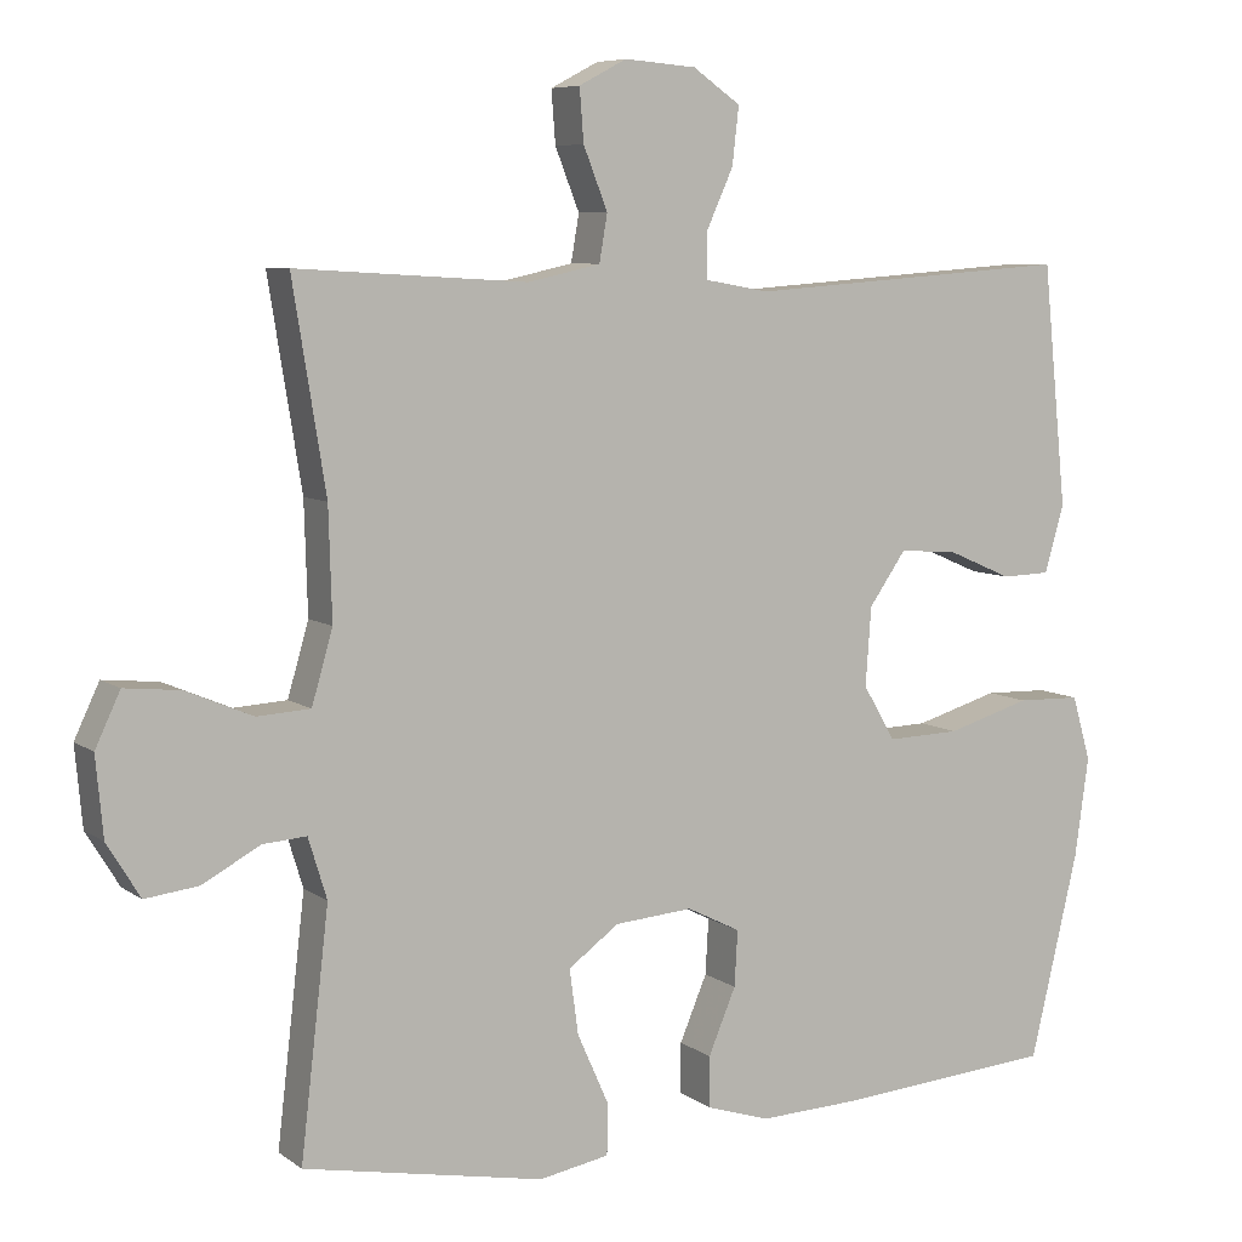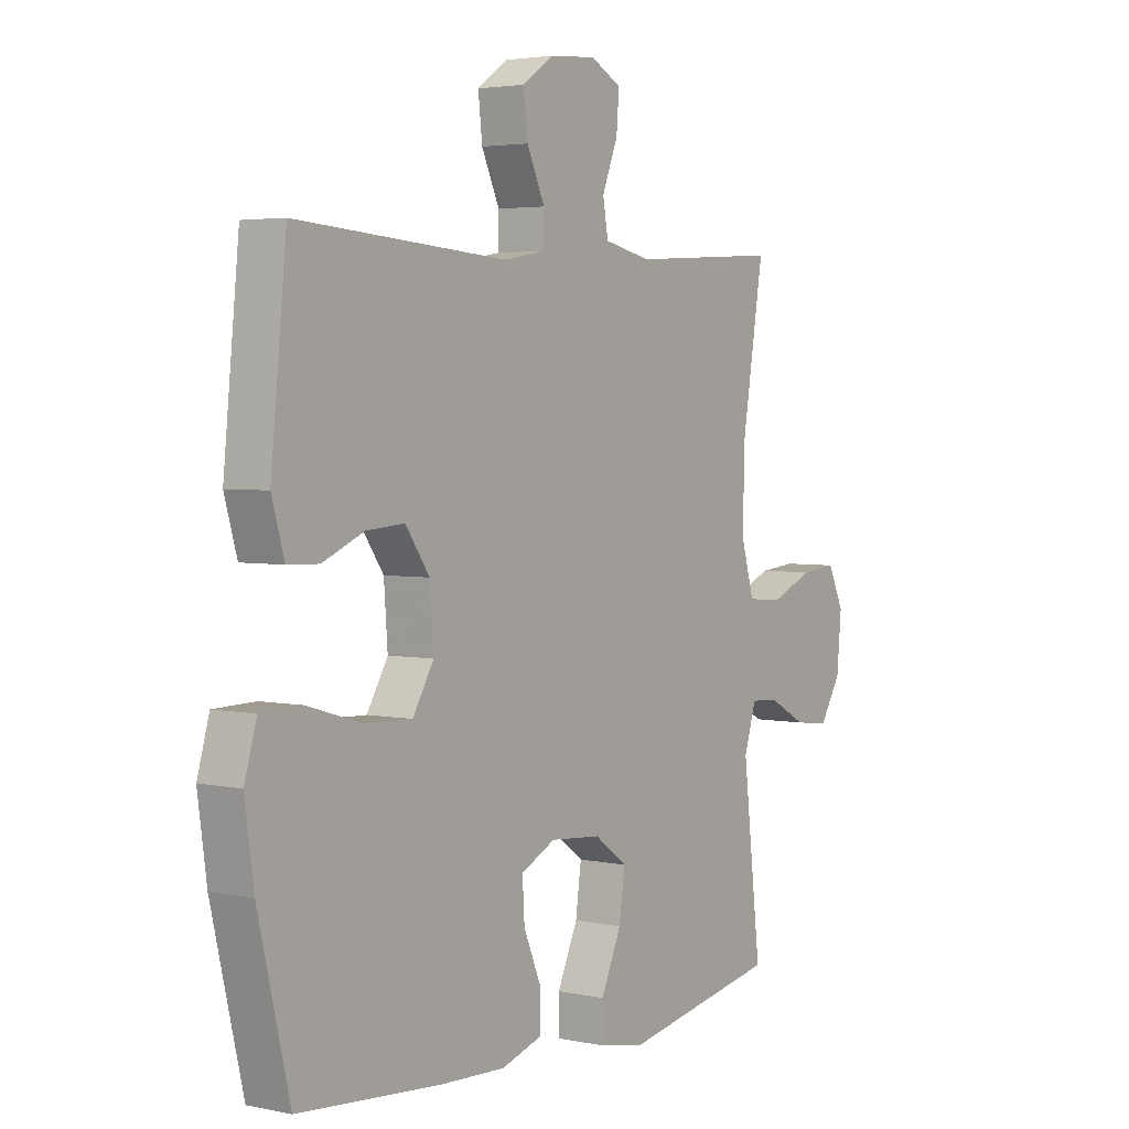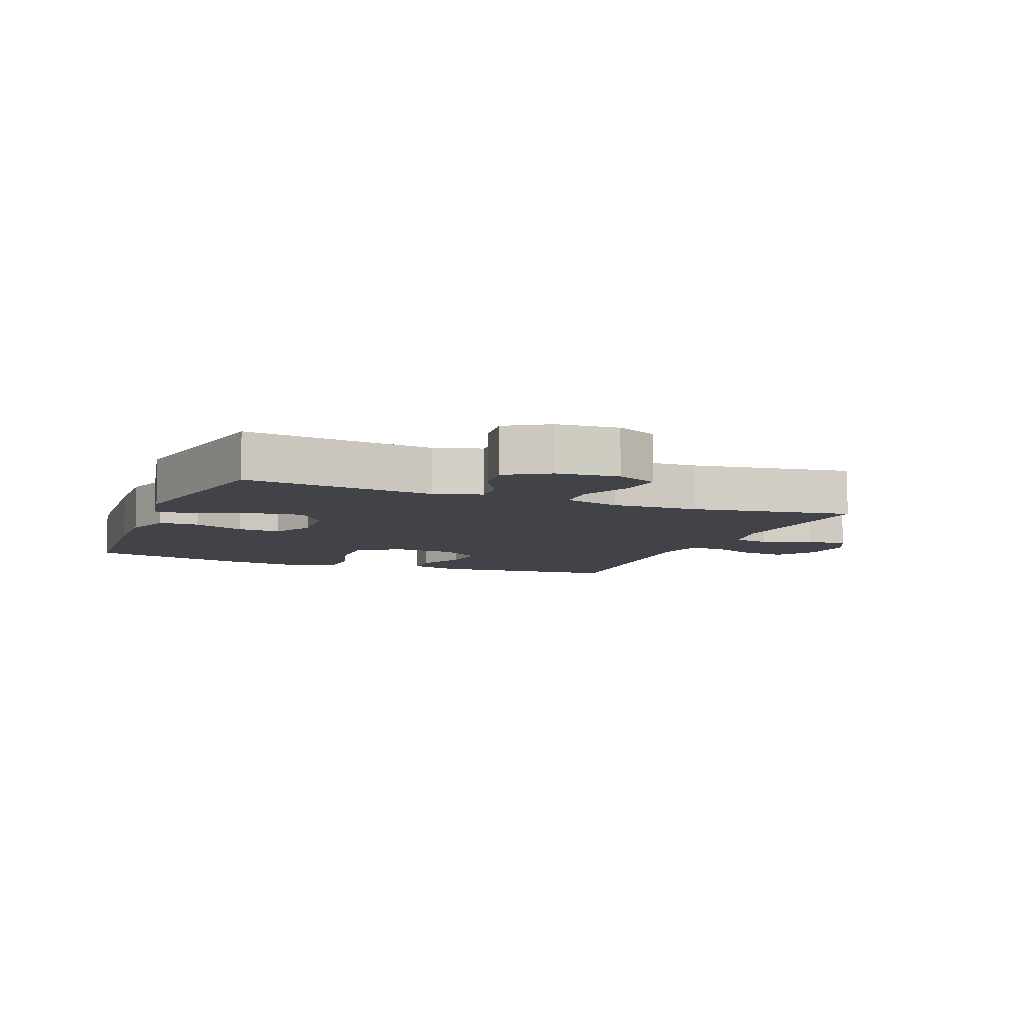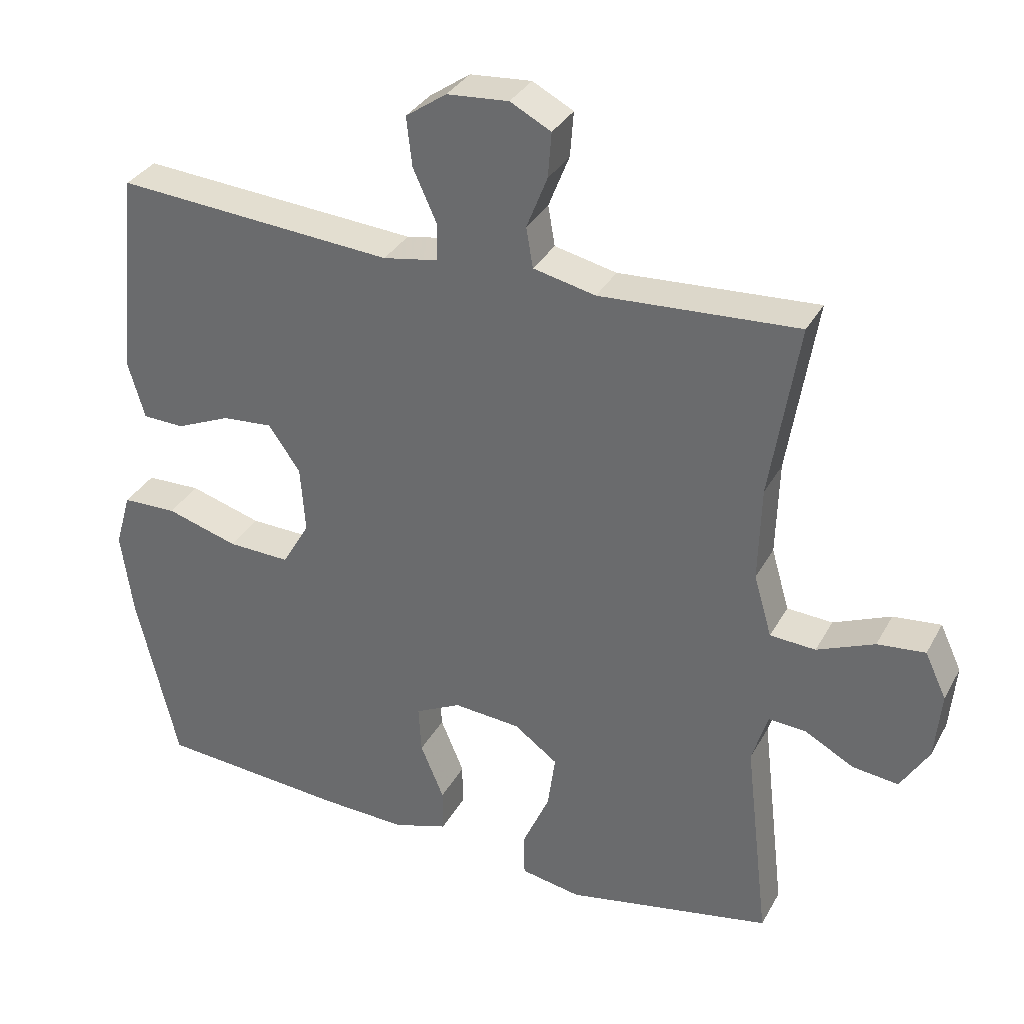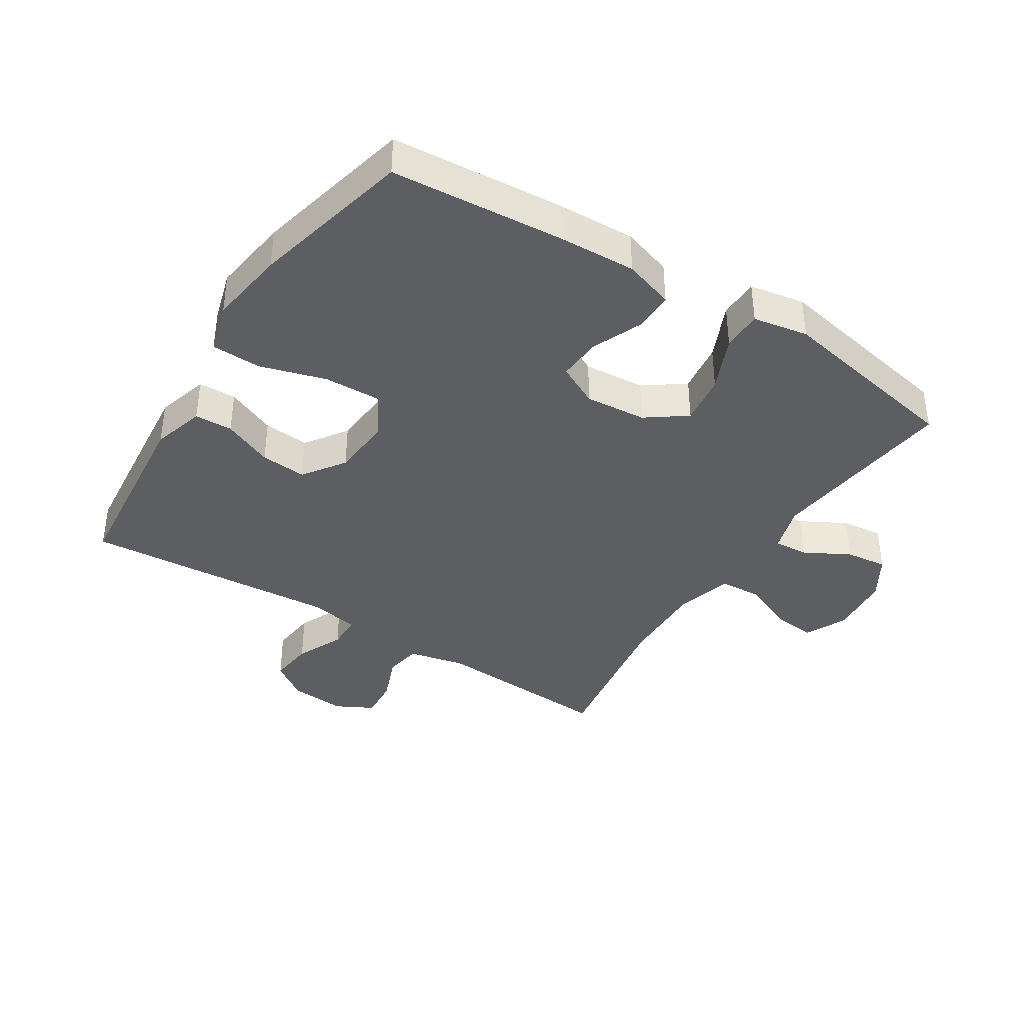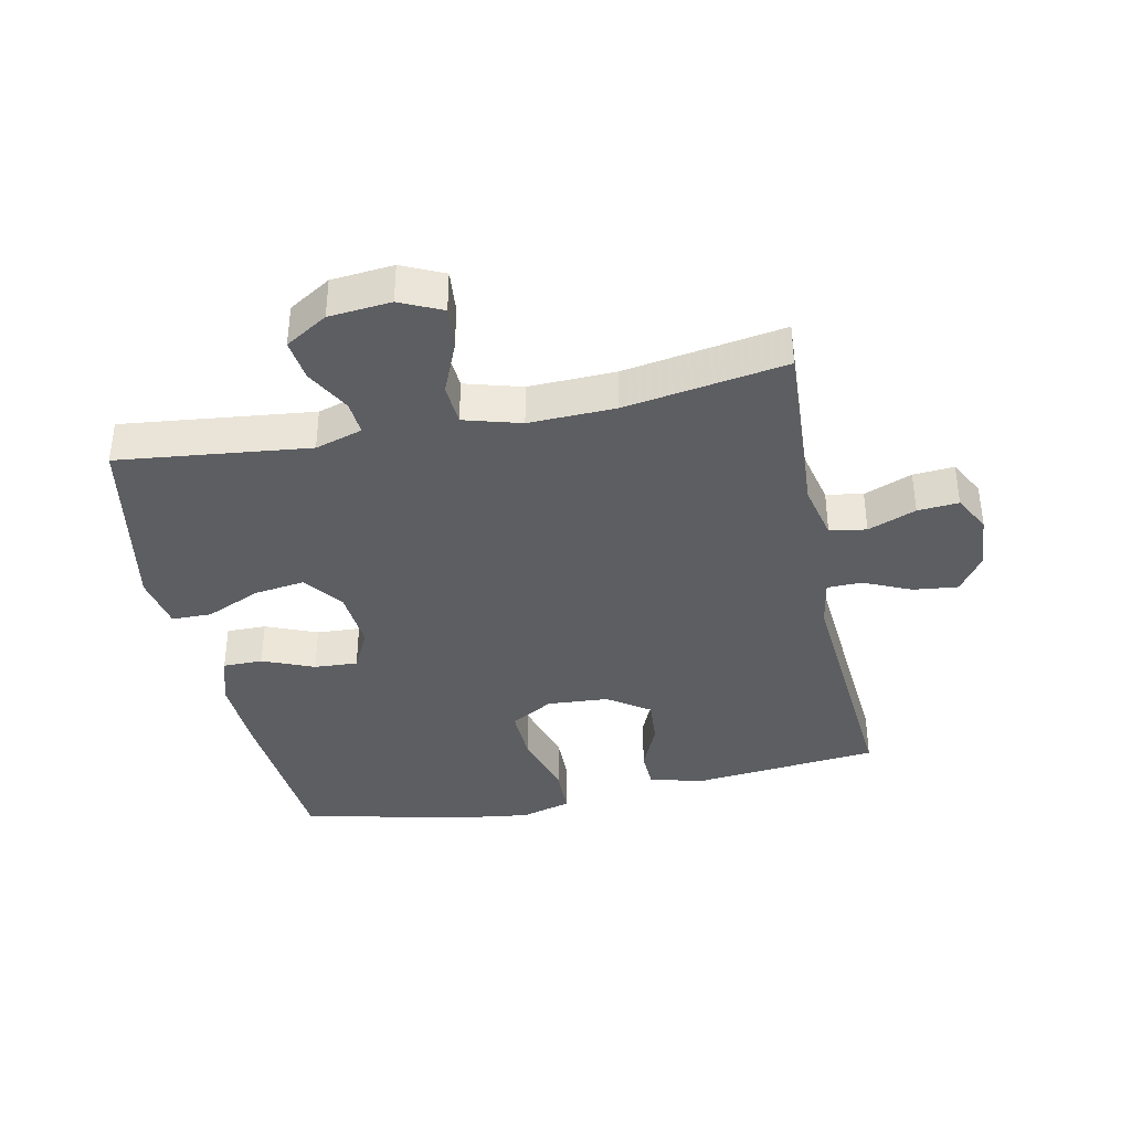
<metadata>
{"format":"obj","ext":"obj","renderer":"f3d","projection":"perspective","resolution":1024,"background":"white","views":[{"elev":7.2,"azim":-28.2,"up":"+Z"},{"elev":3.5,"azim":125.4,"up":"+Z"},{"elev":-7.6,"azim":-111.9,"up":"+Y"},{"elev":33.2,"azim":-155.1,"up":"+Z"},{"elev":-39.0,"azim":147.5,"up":"+Y"},{"elev":-37.9,"azim":-78.1,"up":"+Y"}]}
</metadata>
<code>
v -0.5 0.07 0.5
v -0.213 0.07 0.483
v -0.123 0.07 0.503
v -0.113 0.07 0.561
v -0.143 0.07 0.637
v -0.148 0.07 0.702
v -0.089 0.07 0.733
v 0 0.07 0.726
v 0.059 0.07 0.685
v 0.051 0.07 0.614
v 0.017 0.07 0.539
v 0.018 0.07 0.484
v 0.097 0.07 0.47
v 0.5 0.07 0.5
v 0.53 0.07 0.201
v 0.506 0.07 0.118
v 0.446 0.07 0.116
v 0.367 0.07 0.15
v 0.294 0.07 0.156
v 0.248 0.07 0.09
v 0.241 0.07 -0.007
v 0.281 0.07 -0.075
v 0.371 0.07 -0.072
v 0.475 0.07 -0.041
v 0.554 0.07 -0.043
v 0.577 0.07 -0.123
v 0.56 0.07 -0.246
v 0.5 0.07 -0.5
v 0.227 0.07 -0.522
v 0.104 0.07 -0.527
v 0.025 0.07 -0.502
v 0.025 0.07 -0.439
v 0.059 0.07 -0.358
v 0.063 0.07 -0.289
v -0.003 0.07 -0.256
v -0.1 0.07 -0.264
v -0.163 0.07 -0.31
v -0.152 0.07 -0.39
v -0.113 0.07 -0.478
v -0.114 0.07 -0.541
v -0.201 0.07 -0.557
v -0.5 0.07 -0.5
v -0.465 0.07 -0.198
v -0.488 0.07 -0.123
v -0.542 0.07 -0.127
v -0.614 0.07 -0.166
v -0.68 0.07 -0.174
v -0.721 0.07 -0.107
v -0.73 0.07 -0.009
v -0.699 0.07 0.057
v -0.63 0.07 0.05
v -0.547 0.07 0.015
v -0.481 0.07 0.019
v -0.455 0.07 0.109
v -0.459 0.07 0.246
v -0.5 0 0.5
v -0.213 0 0.483
v -0.123 0 0.503
v -0.113 0 0.561
v -0.143 0 0.637
v -0.148 0 0.702
v -0.089 0 0.733
v 0 0 0.726
v 0.059 0 0.685
v 0.051 0 0.614
v 0.017 0 0.539
v 0.018 0 0.484
v 0.097 0 0.47
v 0.5 0 0.5
v 0.53 0 0.201
v 0.506 0 0.118
v 0.446 0 0.116
v 0.367 0 0.15
v 0.294 0 0.156
v 0.248 0 0.09
v 0.241 0 -0.007
v 0.281 0 -0.075
v 0.371 0 -0.072
v 0.475 0 -0.041
v 0.554 0 -0.043
v 0.577 0 -0.123
v 0.56 0 -0.246
v 0.5 0 -0.5
v 0.227 0 -0.522
v 0.104 0 -0.527
v 0.025 0 -0.502
v 0.025 0 -0.439
v 0.059 0 -0.358
v 0.063 0 -0.289
v -0.003 0 -0.256
v -0.1 0 -0.264
v -0.163 0 -0.31
v -0.152 0 -0.39
v -0.113 0 -0.478
v -0.114 0 -0.541
v -0.201 0 -0.557
v -0.5 0 -0.5
v -0.465 0 -0.198
v -0.488 0 -0.123
v -0.542 0 -0.127
v -0.614 0 -0.166
v -0.68 0 -0.174
v -0.721 0 -0.107
v -0.73 0 -0.009
v -0.699 0 0.057
v -0.63 0 0.05
v -0.547 0 0.015
v -0.481 0 0.019
v -0.455 0 0.109
v -0.459 0 0.246
f 49 50 51 52
f 49 52 53
f 48 49 53
f 45 46 47 48
f 44 45 48 53
f 43 44 53 54
f 41 42 43
f 38 39 40 41
f 37 38 41 43
f 36 37 43 54
f 30 31 32 33
f 30 33 34
f 29 30 34
f 28 29 34
f 27 28 34 35
f 23 24 25 26
f 22 23 26 27
f 15 16 17 18
f 13 14 15 18
f 12 13 18 19
f 8 9 10 11
f 8 11 12
f 7 8 12
f 4 5 6 7
f 4 7 12
f 3 4 12 19
f 55 1 2
f 35 36 54 55
f 22 27 35 55
f 21 22 55 2
f 20 21 2 3
f 3 19 20
f 107 106 105 104
f 108 107 104
f 108 104 103
f 103 102 101 100
f 108 103 100 99
f 109 108 99 98
f 98 97 96
f 96 95 94 93
f 98 96 93 92
f 109 98 92 91
f 88 87 86 85
f 89 88 85
f 89 85 84
f 89 84 83
f 90 89 83 82
f 81 80 79 78
f 82 81 78 77
f 73 72 71 70
f 73 70 69 68
f 74 73 68 67
f 66 65 64 63
f 67 66 63
f 67 63 62
f 62 61 60 59
f 67 62 59
f 74 67 59 58
f 57 56 110
f 110 109 91 90
f 110 90 82 77
f 57 110 77 76
f 58 57 76 75
f 75 74 58
f 1 56 57 2
f 2 57 58 3
f 3 58 59 4
f 4 59 60 5
f 5 60 61 6
f 6 61 62 7
f 7 62 63 8
f 8 63 64 9
f 9 64 65 10
f 10 65 66 11
f 11 66 67 12
f 12 67 68 13
f 13 68 69 14
f 14 69 70 15
f 15 70 71 16
f 16 71 72 17
f 17 72 73 18
f 18 73 74 19
f 19 74 75 20
f 20 75 76 21
f 21 76 77 22
f 22 77 78 23
f 23 78 79 24
f 24 79 80 25
f 25 80 81 26
f 26 81 82 27
f 27 82 83 28
f 28 83 84 29
f 29 84 85 30
f 30 85 86 31
f 31 86 87 32
f 32 87 88 33
f 33 88 89 34
f 34 89 90 35
f 35 90 91 36
f 36 91 92 37
f 37 92 93 38
f 38 93 94 39
f 39 94 95 40
f 40 95 96 41
f 41 96 97 42
f 42 97 98 43
f 43 98 99 44
f 44 99 100 45
f 45 100 101 46
f 46 101 102 47
f 47 102 103 48
f 48 103 104 49
f 49 104 105 50
f 50 105 106 51
f 51 106 107 52
f 52 107 108 53
f 53 108 109 54
f 54 109 110 55
f 55 110 56 1

</code>
